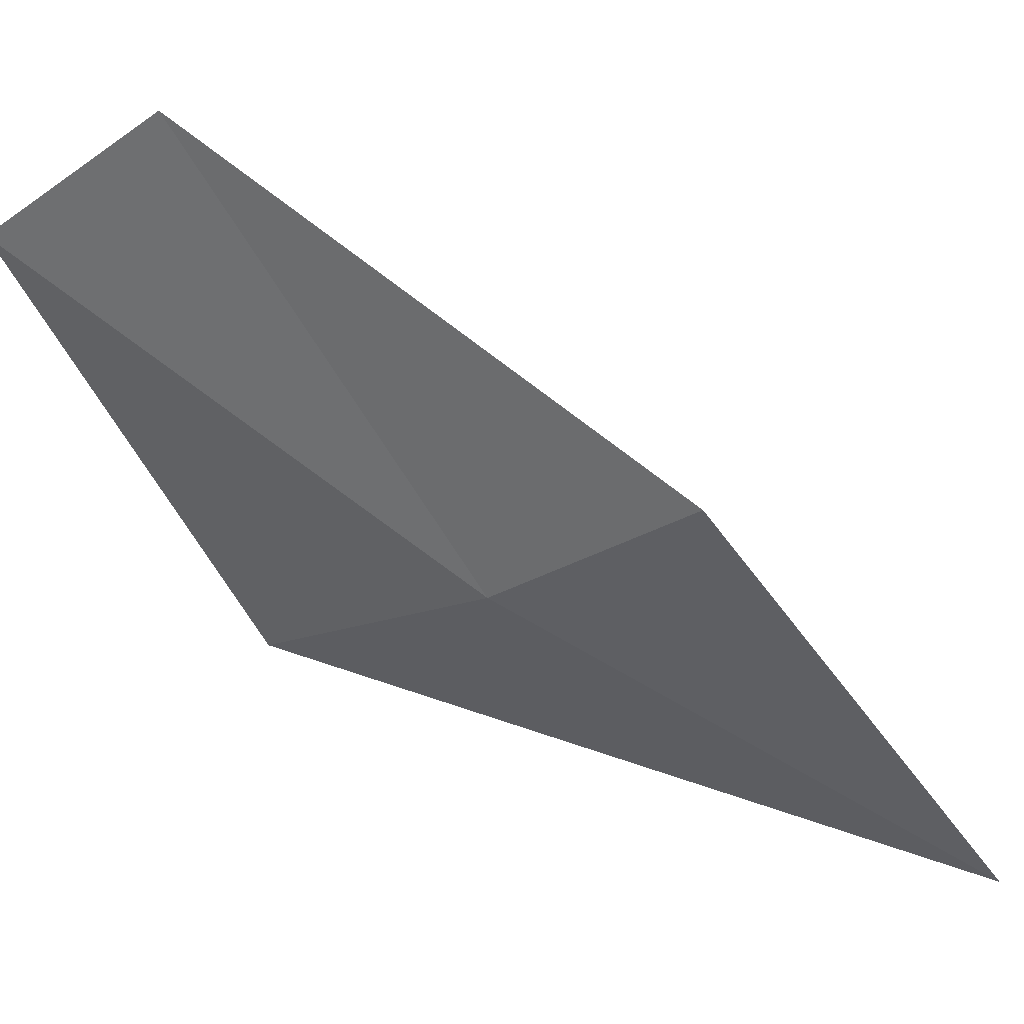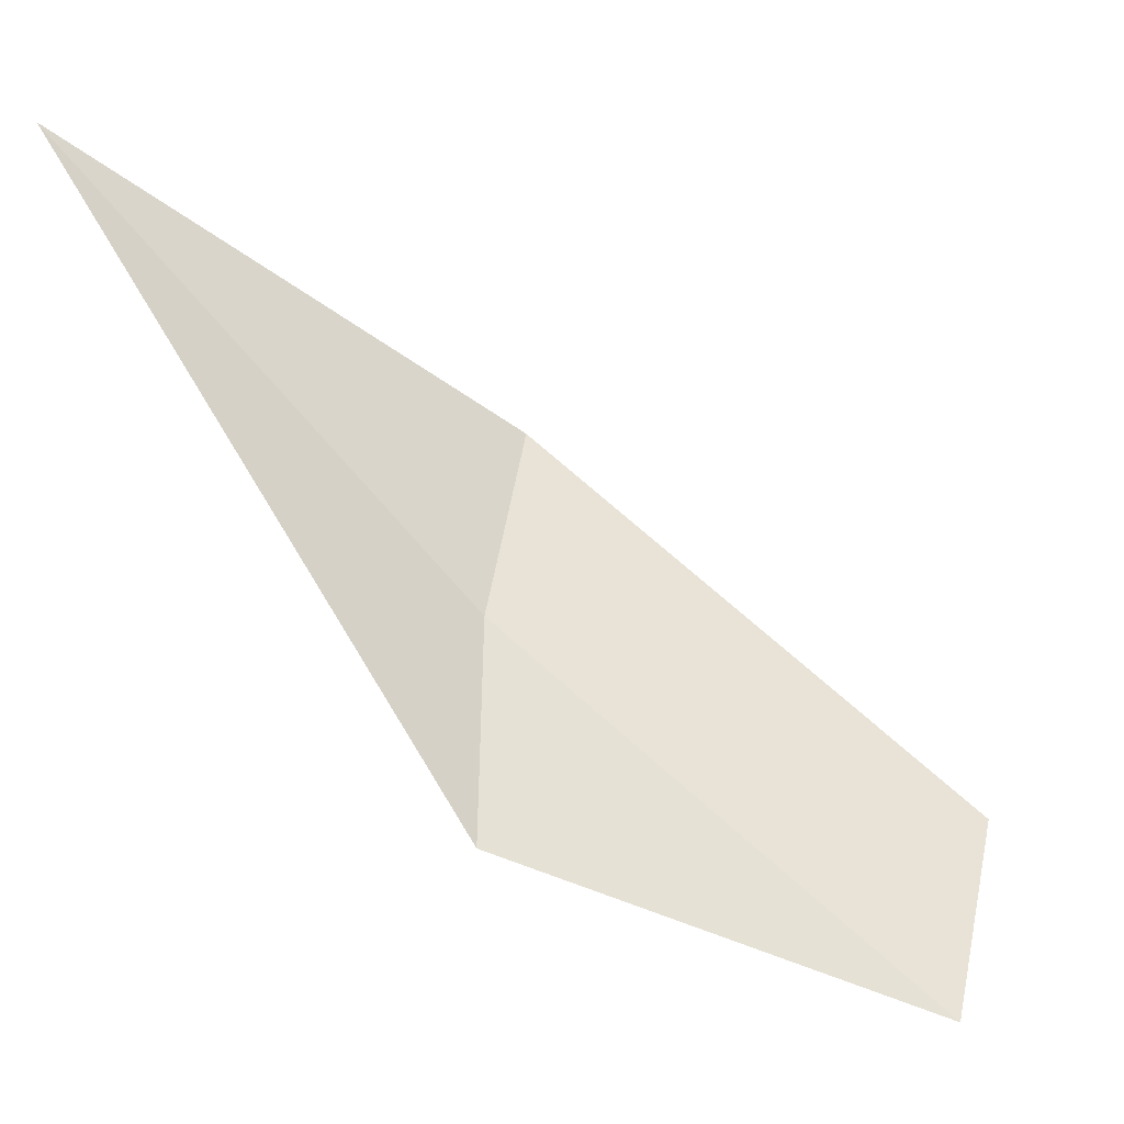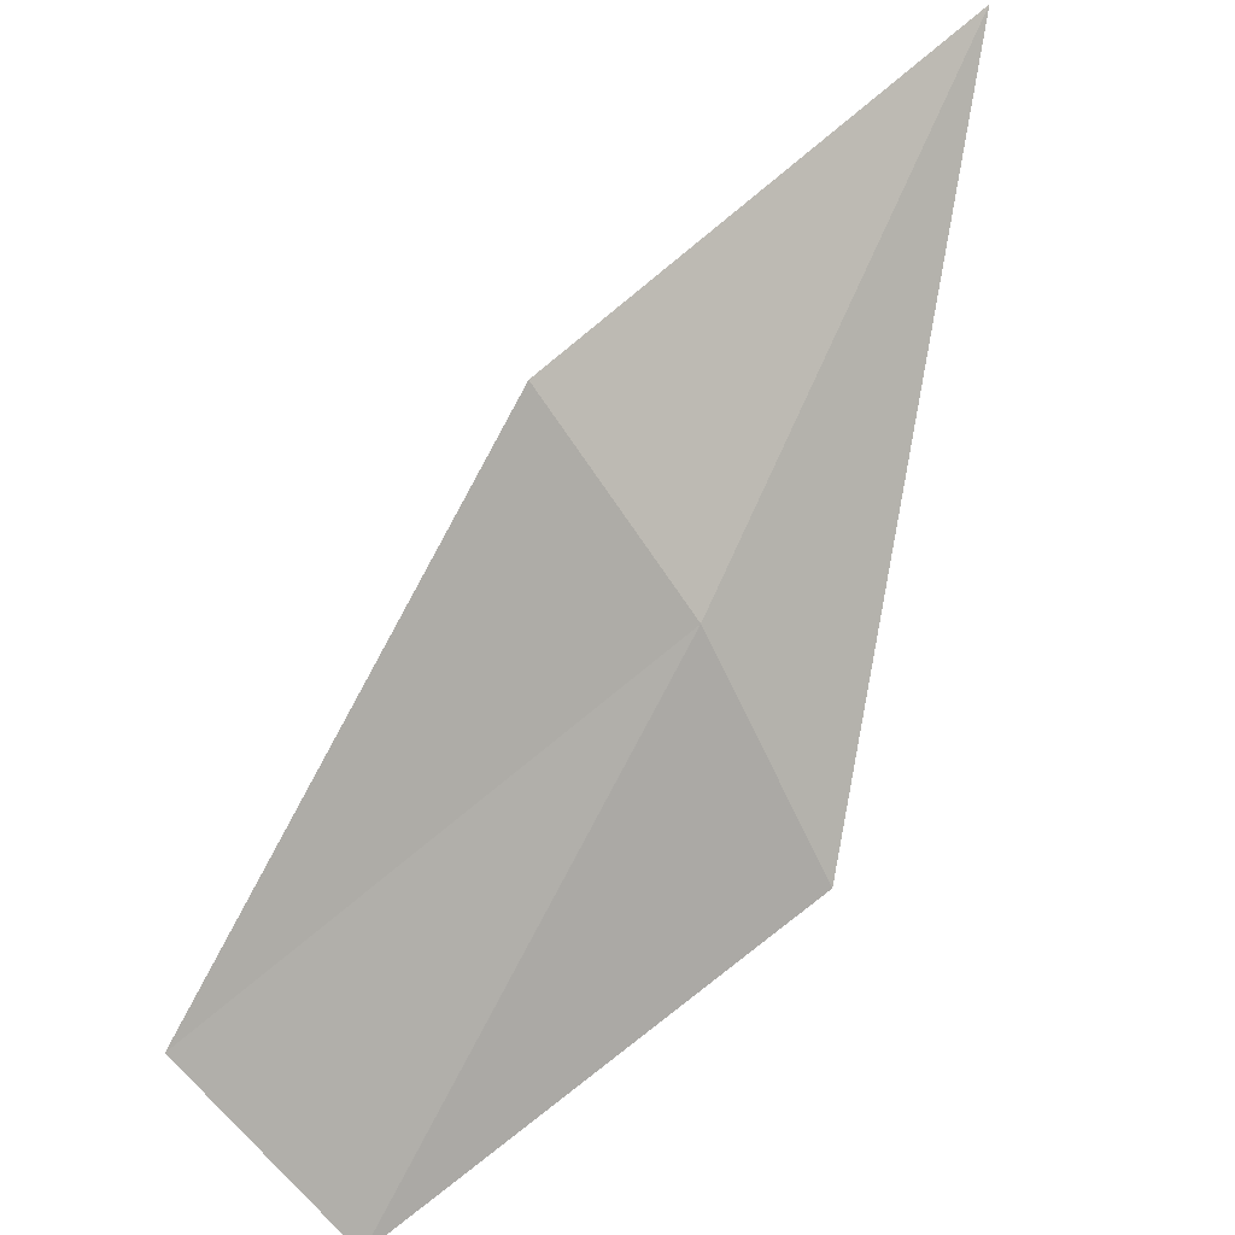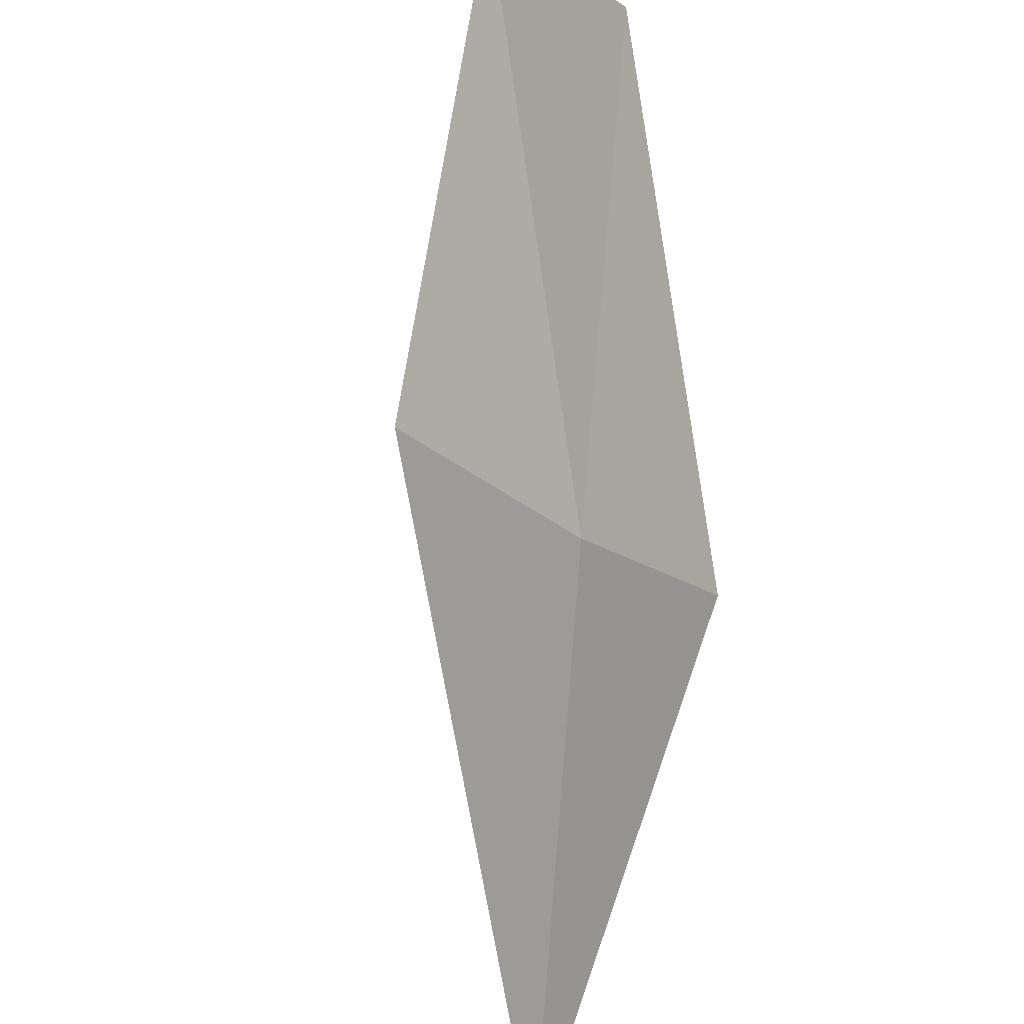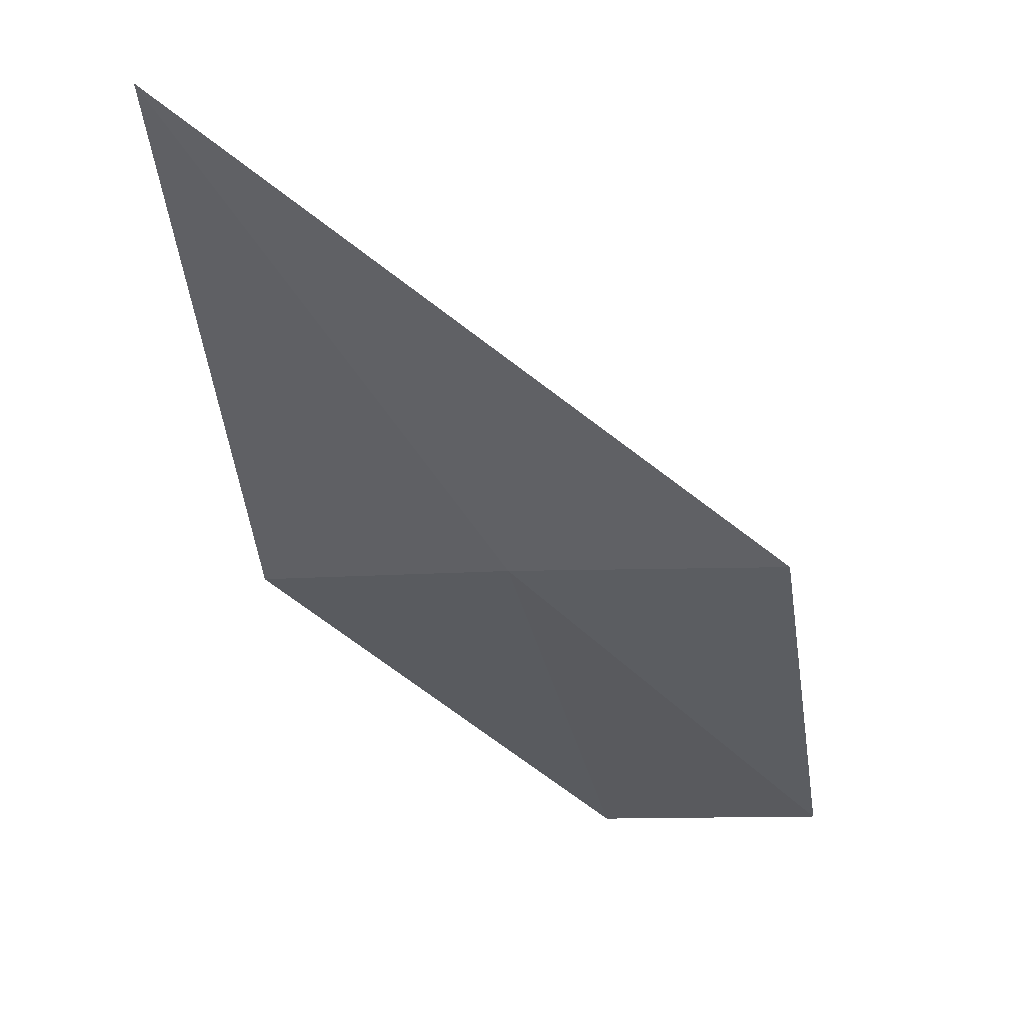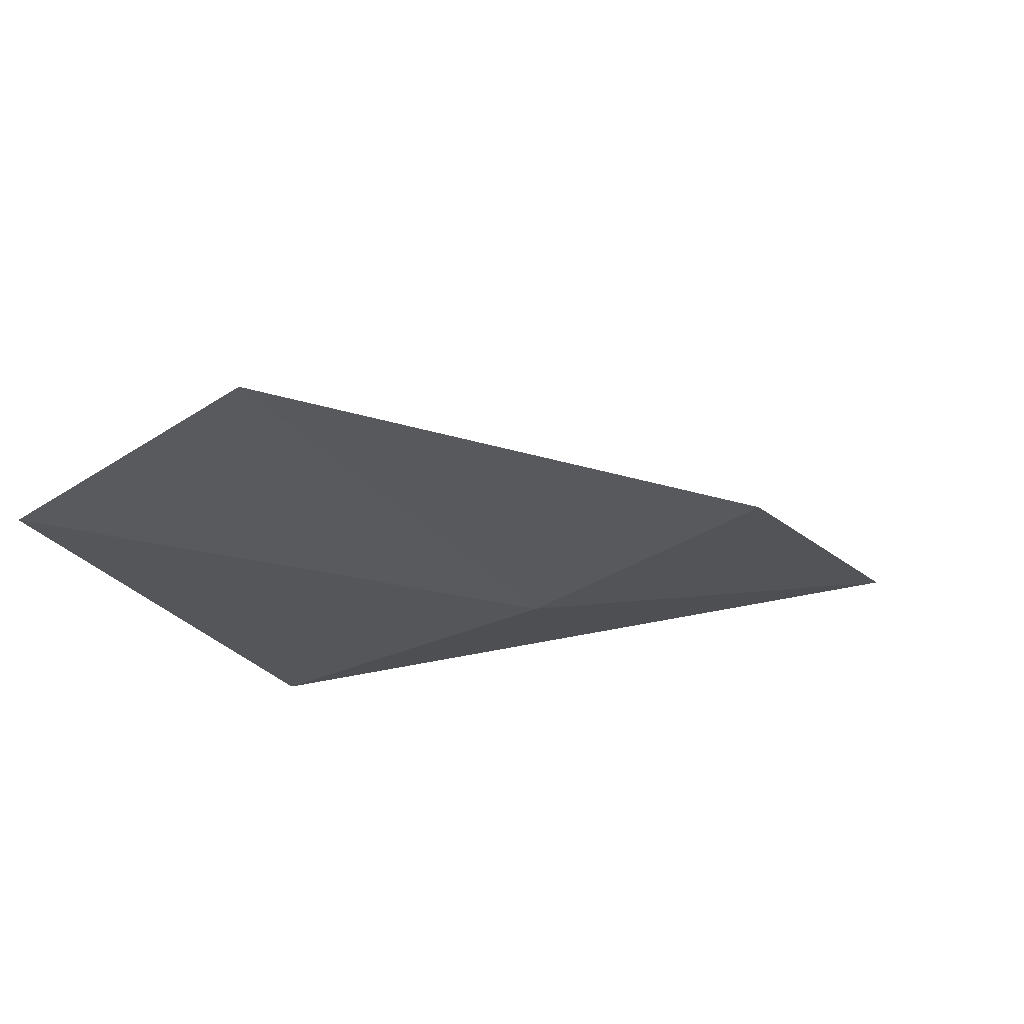
<metadata>
{"format":"obj","ext":"obj","renderer":"f3d","projection":"perspective","resolution":1024,"background":"white","views":[{"elev":9.5,"azim":32.3,"up":"+Z"},{"elev":46.3,"azim":-106.1,"up":"+Y"},{"elev":-64.9,"azim":98.5,"up":"+Y"},{"elev":-47.5,"azim":-50.8,"up":"+Z"},{"elev":-9.1,"azim":169.6,"up":"+Y"},{"elev":-51.9,"azim":6.4,"up":"+Y"}]}
</metadata>
<code>
v 26.43 7.15 3.047
v 26.22 7.036 3.219
v 26.29 7.15 3.008
v 26.54 7.15 3.1
v 26.33 7.036 3.278
v 26.62 7.335 2.888
f 1 3 2
f 1 5 4
f 1 2 5
f 1 6 3
f 1 4 6

</code>
